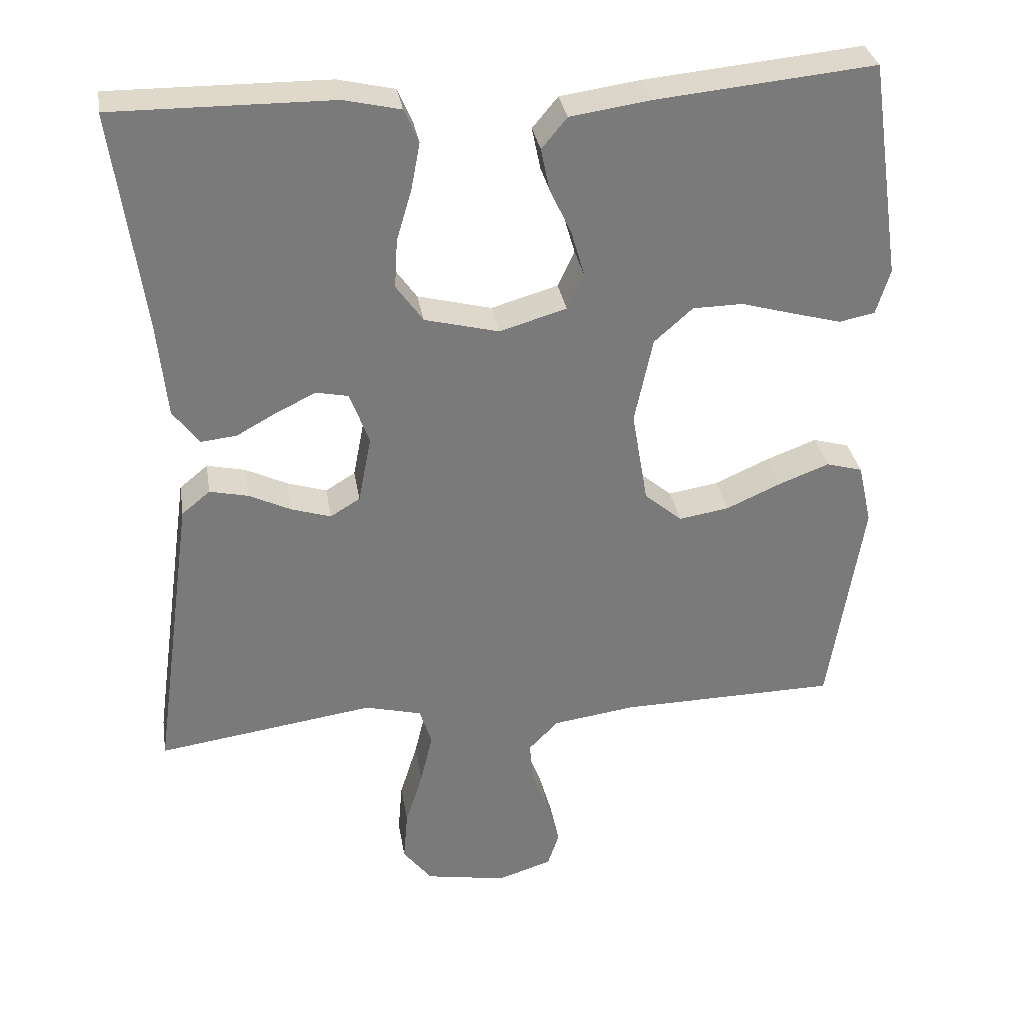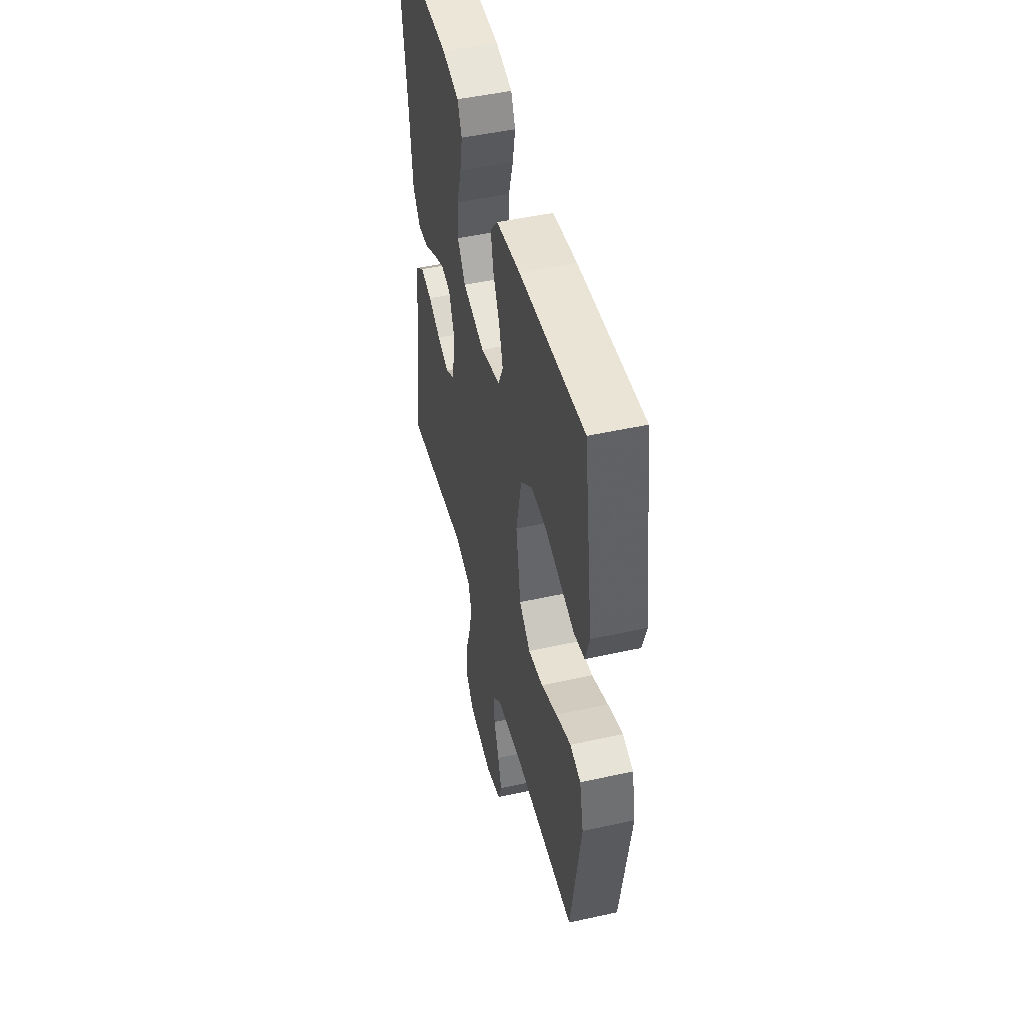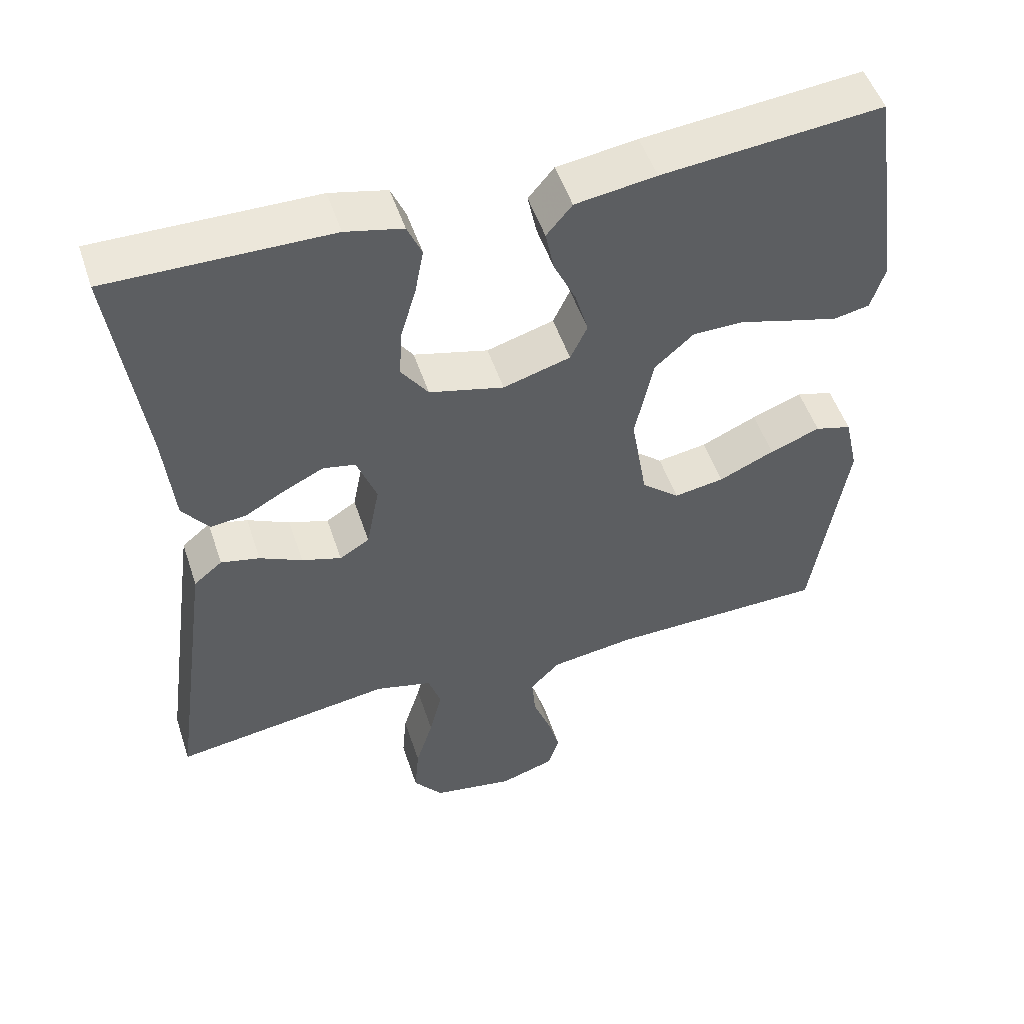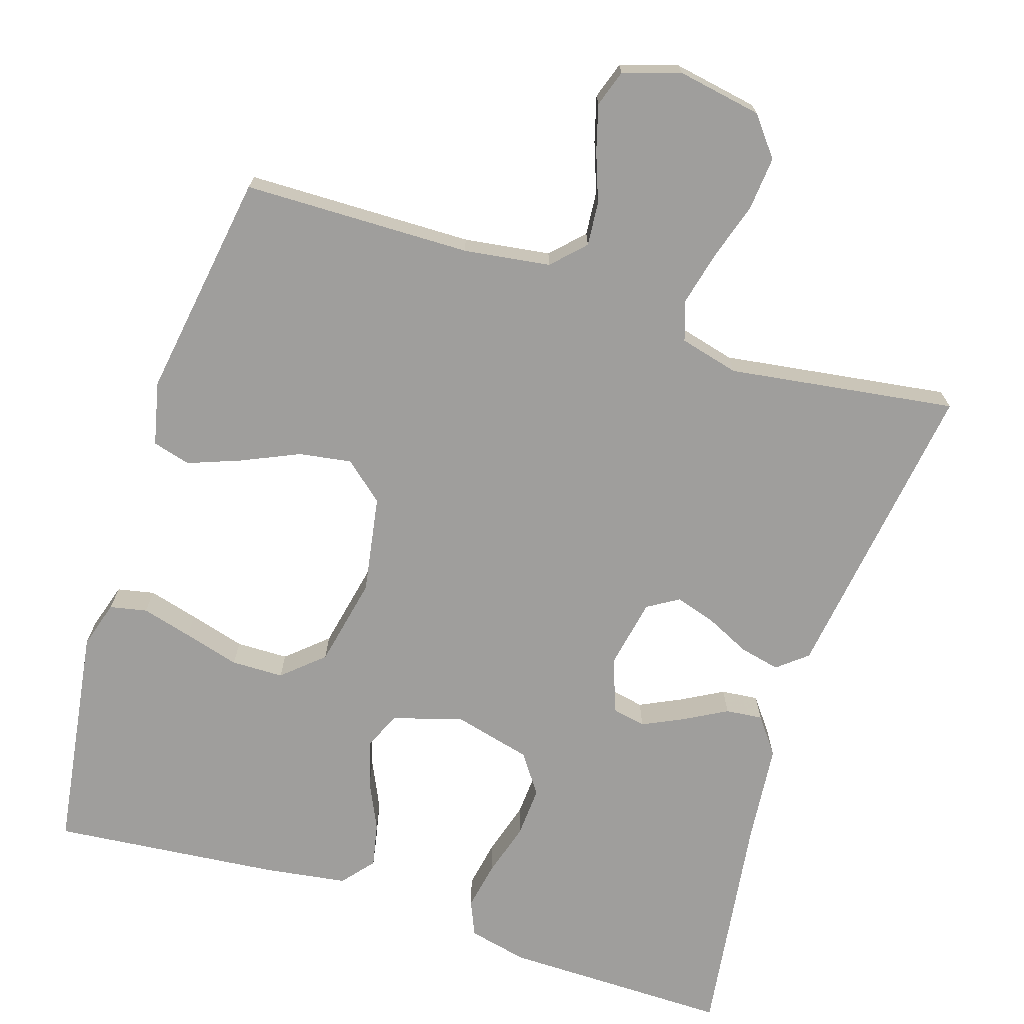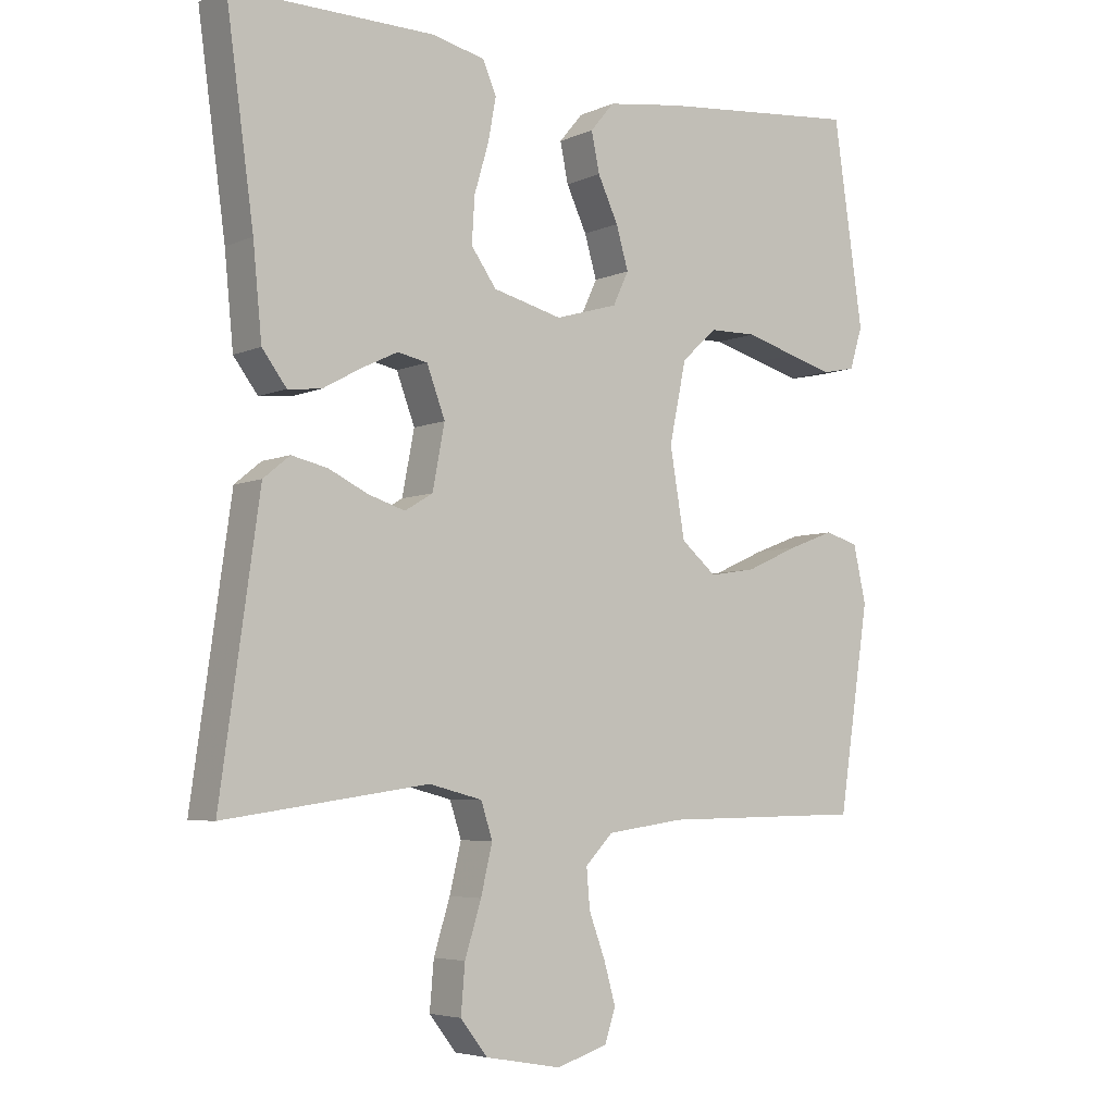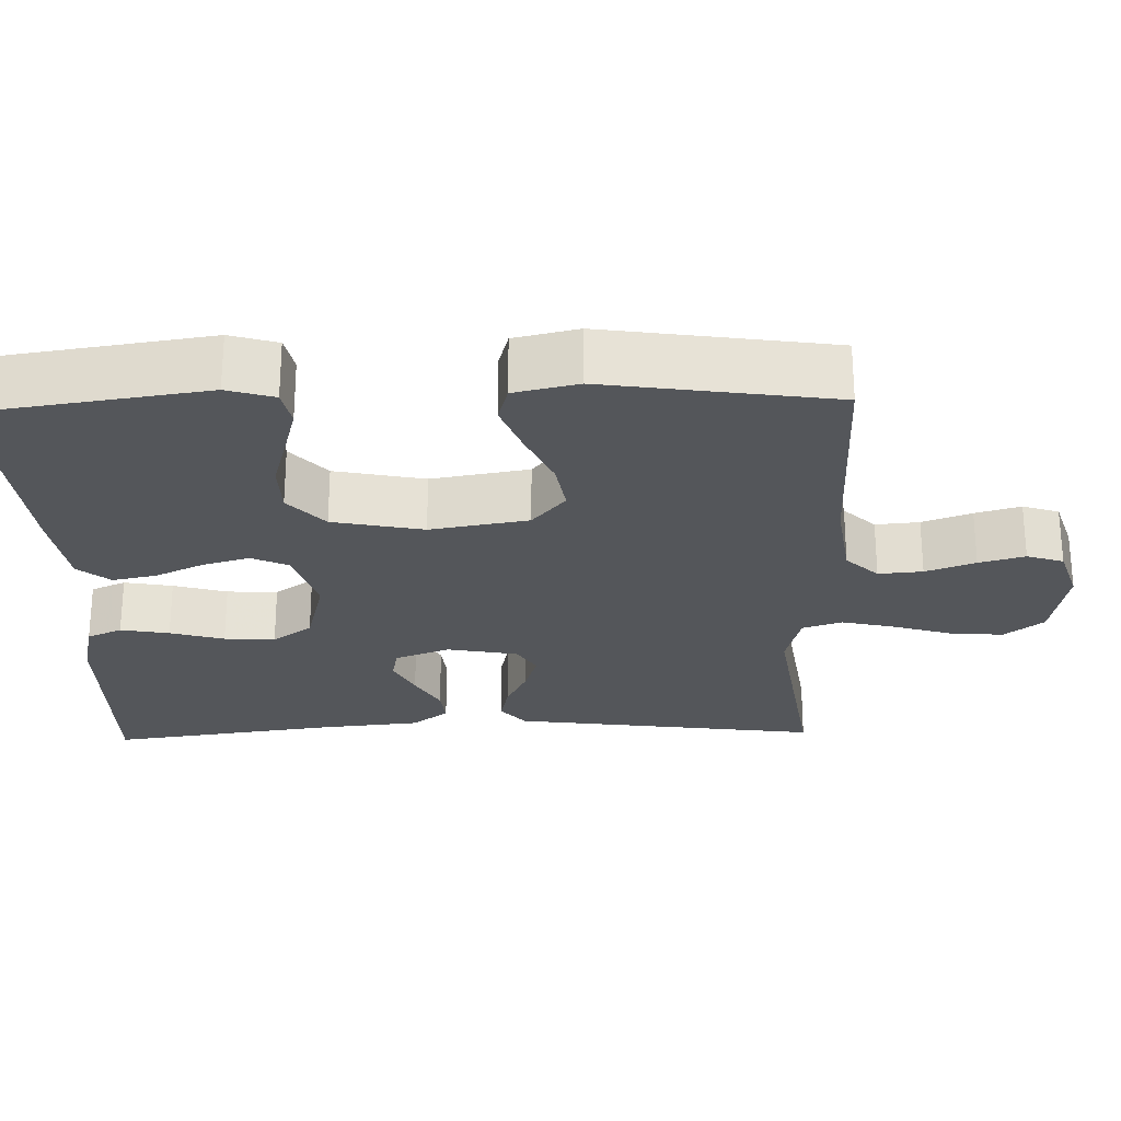
<metadata>
{"format":"obj","ext":"obj","renderer":"f3d","projection":"perspective","resolution":1024,"background":"white","views":[{"elev":32.3,"azim":-9.2,"up":"+Z"},{"elev":48.6,"azim":76.1,"up":"+Z"},{"elev":51.2,"azim":-18.2,"up":"+Z"},{"elev":-71.0,"azim":162.3,"up":"+Y"},{"elev":-5.2,"azim":-36.6,"up":"+Z"},{"elev":-25.5,"azim":91.7,"up":"+Y"}]}
</metadata>
<code>
v 0.5 0.07 -0.5
v 0.2 0.07 -0.505
v 0.086 0.07 -0.521
v 0.045 0.07 -0.563
v 0.05 0.07 -0.621
v 0.074 0.07 -0.686
v 0.091 0.07 -0.746
v 0.075 0.07 -0.794
v 0 0.07 -0.818
v -0.112 0.07 -0.798
v -0.152 0.07 -0.747
v -0.146 0.07 -0.677
v -0.122 0.07 -0.6
v -0.105 0.07 -0.529
v -0.122 0.07 -0.477
v -0.2 0.07 -0.457
v -0.5 0.07 -0.5
v -0.458 0.07 -0.2
v -0.443 0.07 -0.093
v -0.404 0.07 -0.061
v -0.351 0.07 -0.073
v -0.293 0.07 -0.101
v -0.239 0.07 -0.118
v -0.198 0.07 -0.093
v -0.18 0.07 0
v -0.207 0.07 0.072
v -0.251 0.07 0.081
v -0.305 0.07 0.055
v -0.361 0.07 0.024
v -0.41 0.07 0.019
v -0.446 0.07 0.067
v -0.459 0.07 0.2
v -0.5 0.07 0.5
v -0.2 0.07 0.497
v -0.122 0.07 0.479
v -0.102 0.07 0.433
v -0.114 0.07 0.369
v -0.135 0.07 0.298
v -0.139 0.07 0.231
v -0.102 0.07 0.179
v 0 0.07 0.153
v 0.092 0.07 0.18
v 0.115 0.07 0.229
v 0.097 0.07 0.291
v 0.067 0.07 0.355
v 0.055 0.07 0.413
v 0.09 0.07 0.455
v 0.2 0.07 0.471
v 0.5 0.07 0.5
v 0.544 0.07 0.2
v 0.525 0.07 0.138
v 0.476 0.07 0.128
v 0.41 0.07 0.146
v 0.336 0.07 0.167
v 0.267 0.07 0.166
v 0.214 0.07 0.119
v 0.189 0.07 0
v 0.211 0.07 -0.129
v 0.263 0.07 -0.173
v 0.332 0.07 -0.162
v 0.408 0.07 -0.128
v 0.477 0.07 -0.102
v 0.527 0.07 -0.116
v 0.546 0.07 -0.2
v 0.5 0 -0.5
v 0.2 0 -0.505
v 0.086 0 -0.521
v 0.045 0 -0.563
v 0.05 0 -0.621
v 0.074 0 -0.686
v 0.091 0 -0.746
v 0.075 0 -0.794
v 0 0 -0.818
v -0.112 0 -0.798
v -0.152 0 -0.747
v -0.146 0 -0.677
v -0.122 0 -0.6
v -0.105 0 -0.529
v -0.122 0 -0.477
v -0.2 0 -0.457
v -0.5 0 -0.5
v -0.458 0 -0.2
v -0.443 0 -0.093
v -0.404 0 -0.061
v -0.351 0 -0.073
v -0.293 0 -0.101
v -0.239 0 -0.118
v -0.198 0 -0.093
v -0.18 0 0
v -0.207 0 0.072
v -0.251 0 0.081
v -0.305 0 0.055
v -0.361 0 0.024
v -0.41 0 0.019
v -0.446 0 0.067
v -0.459 0 0.2
v -0.5 0 0.5
v -0.2 0 0.497
v -0.122 0 0.479
v -0.102 0 0.433
v -0.114 0 0.369
v -0.135 0 0.298
v -0.139 0 0.231
v -0.102 0 0.179
v 0 0 0.153
v 0.092 0 0.18
v 0.115 0 0.229
v 0.097 0 0.291
v 0.067 0 0.355
v 0.055 0 0.413
v 0.09 0 0.455
v 0.2 0 0.471
v 0.5 0 0.5
v 0.544 0 0.2
v 0.525 0 0.138
v 0.476 0 0.128
v 0.41 0 0.146
v 0.336 0 0.167
v 0.267 0 0.166
v 0.214 0 0.119
v 0.189 0 0
v 0.211 0 -0.129
v 0.263 0 -0.173
v 0.332 0 -0.162
v 0.408 0 -0.128
v 0.477 0 -0.102
v 0.527 0 -0.116
v 0.546 0 -0.2
f 64 1 2
f 63 64 2
f 62 63 2
f 61 62 2
f 60 61 2
f 59 60 2 3
f 58 59 3 4
f 57 58 4
f 56 57 4
f 52 53 54
f 51 52 54
f 50 51 54
f 49 50 54
f 48 49 54
f 47 48 54
f 46 47 54
f 45 46 54
f 44 45 54
f 43 44 54 55
f 42 43 55 56
f 36 37 38
f 35 36 38
f 34 35 38
f 33 34 38
f 32 33 38
f 32 38 39
f 31 32 39
f 30 31 39
f 29 30 39
f 28 29 39
f 27 28 39 40
f 20 21 22
f 19 20 22
f 18 19 22
f 17 18 22
f 16 17 22
f 15 16 22 23
f 14 15 23 24
f 11 12 13
f 10 11 13
f 9 10 13
f 8 9 13
f 7 8 13
f 6 7 13
f 5 6 13
f 4 5 13 14
f 14 24 25
f 4 14 25
f 56 4 25
f 42 56 25
f 41 42 25
f 41 25 26
f 26 27 40 41
f 66 65 128
f 66 128 127
f 66 127 126
f 66 126 125
f 66 125 124
f 67 66 124 123
f 68 67 123 122
f 68 122 121
f 68 121 120
f 118 117 116
f 118 116 115
f 118 115 114
f 118 114 113
f 118 113 112
f 118 112 111
f 118 111 110
f 118 110 109
f 118 109 108
f 119 118 108 107
f 120 119 107 106
f 102 101 100
f 102 100 99
f 102 99 98
f 102 98 97
f 102 97 96
f 103 102 96
f 103 96 95
f 103 95 94
f 103 94 93
f 103 93 92
f 104 103 92 91
f 86 85 84
f 86 84 83
f 86 83 82
f 86 82 81
f 86 81 80
f 87 86 80 79
f 88 87 79 78
f 77 76 75
f 77 75 74
f 77 74 73
f 77 73 72
f 77 72 71
f 77 71 70
f 77 70 69
f 78 77 69 68
f 89 88 78
f 89 78 68
f 89 68 120
f 89 120 106
f 89 106 105
f 90 89 105
f 105 104 91 90
f 1 65 66 2
f 2 66 67 3
f 3 67 68 4
f 4 68 69 5
f 5 69 70 6
f 6 70 71 7
f 7 71 72 8
f 8 72 73 9
f 9 73 74 10
f 10 74 75 11
f 11 75 76 12
f 12 76 77 13
f 13 77 78 14
f 14 78 79 15
f 15 79 80 16
f 16 80 81 17
f 17 81 82 18
f 18 82 83 19
f 19 83 84 20
f 20 84 85 21
f 21 85 86 22
f 22 86 87 23
f 23 87 88 24
f 24 88 89 25
f 25 89 90 26
f 26 90 91 27
f 27 91 92 28
f 28 92 93 29
f 29 93 94 30
f 30 94 95 31
f 31 95 96 32
f 32 96 97 33
f 33 97 98 34
f 34 98 99 35
f 35 99 100 36
f 36 100 101 37
f 37 101 102 38
f 38 102 103 39
f 39 103 104 40
f 40 104 105 41
f 41 105 106 42
f 42 106 107 43
f 43 107 108 44
f 44 108 109 45
f 45 109 110 46
f 46 110 111 47
f 47 111 112 48
f 48 112 113 49
f 49 113 114 50
f 50 114 115 51
f 51 115 116 52
f 52 116 117 53
f 53 117 118 54
f 54 118 119 55
f 55 119 120 56
f 56 120 121 57
f 57 121 122 58
f 58 122 123 59
f 59 123 124 60
f 60 124 125 61
f 61 125 126 62
f 62 126 127 63
f 63 127 128 64
f 64 128 65 1

</code>
